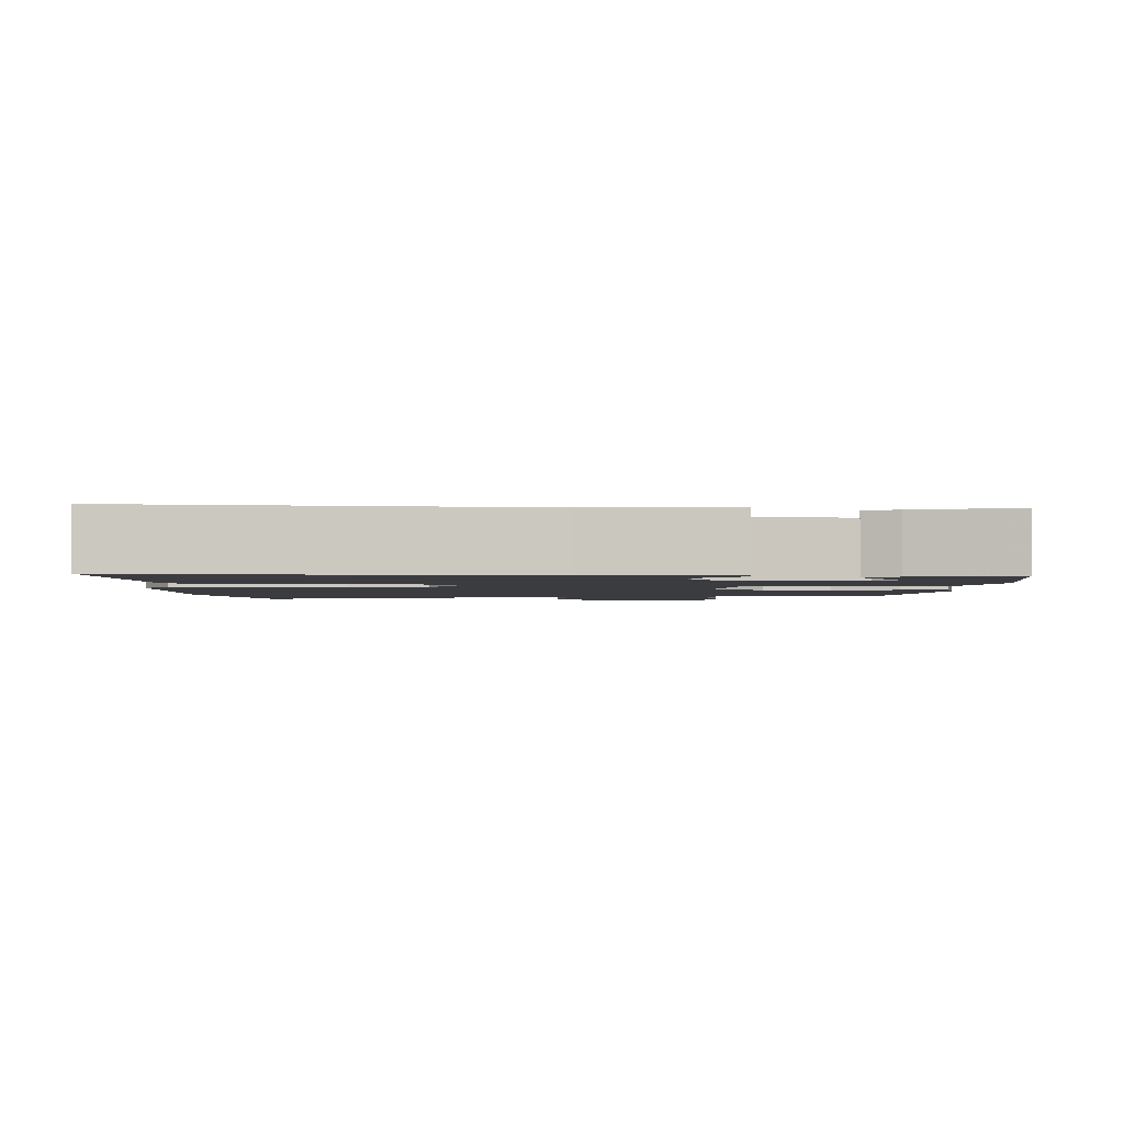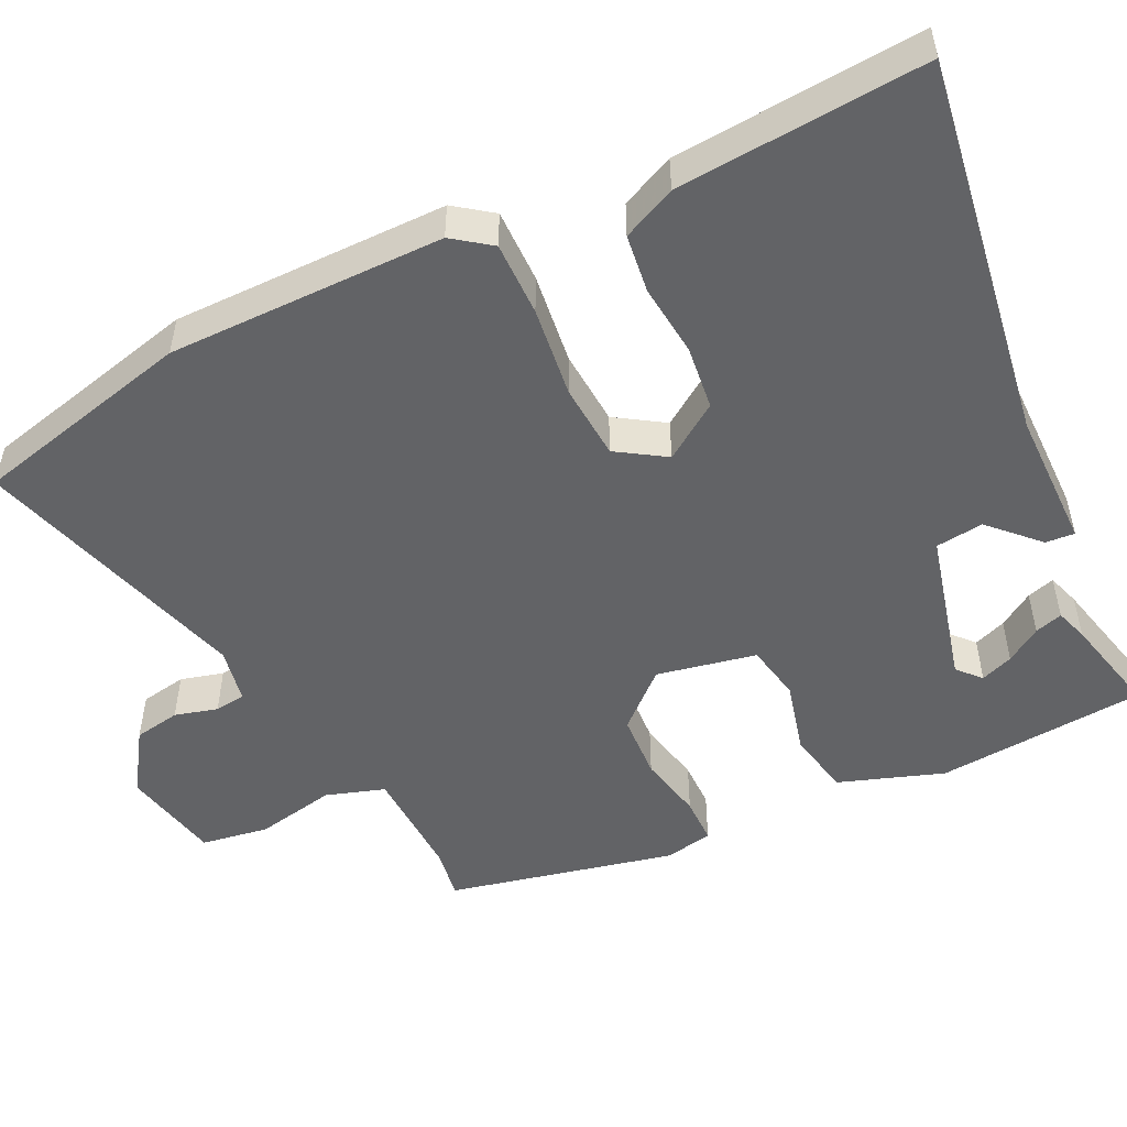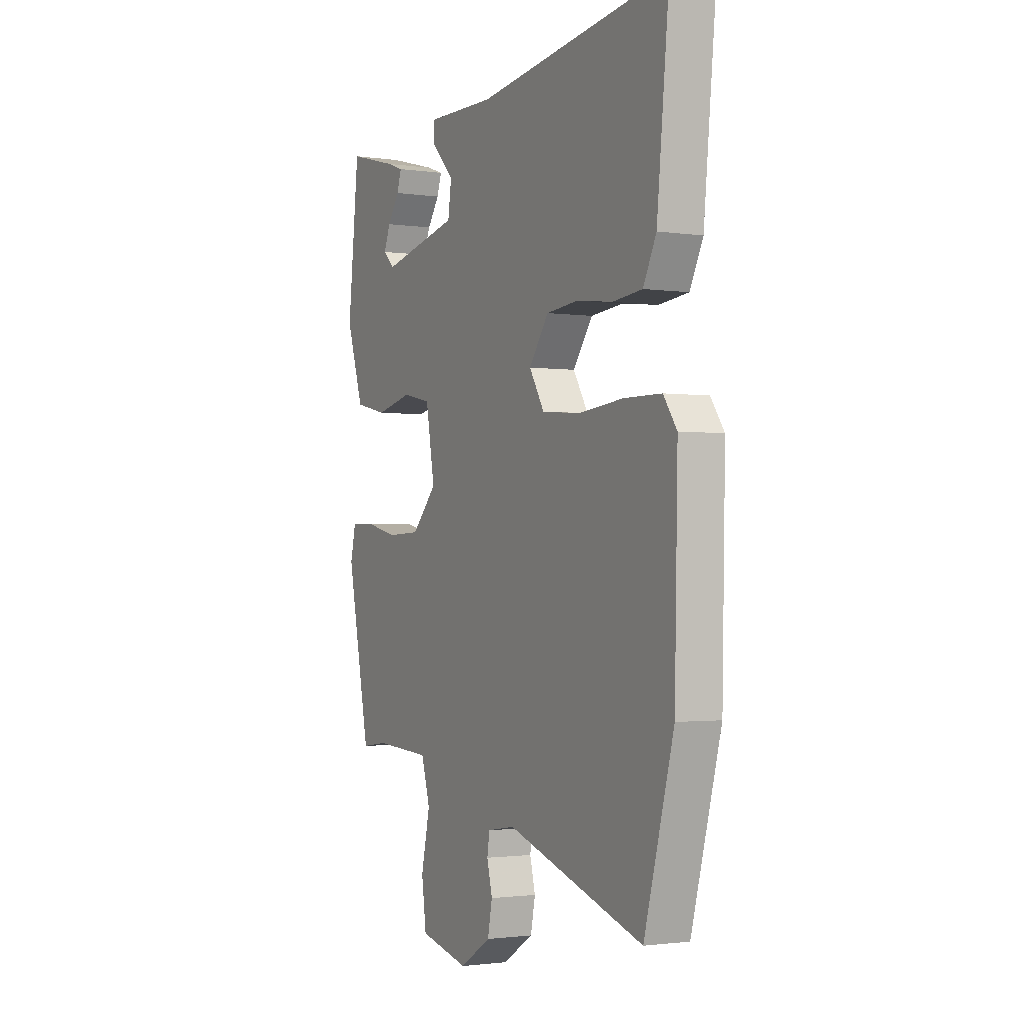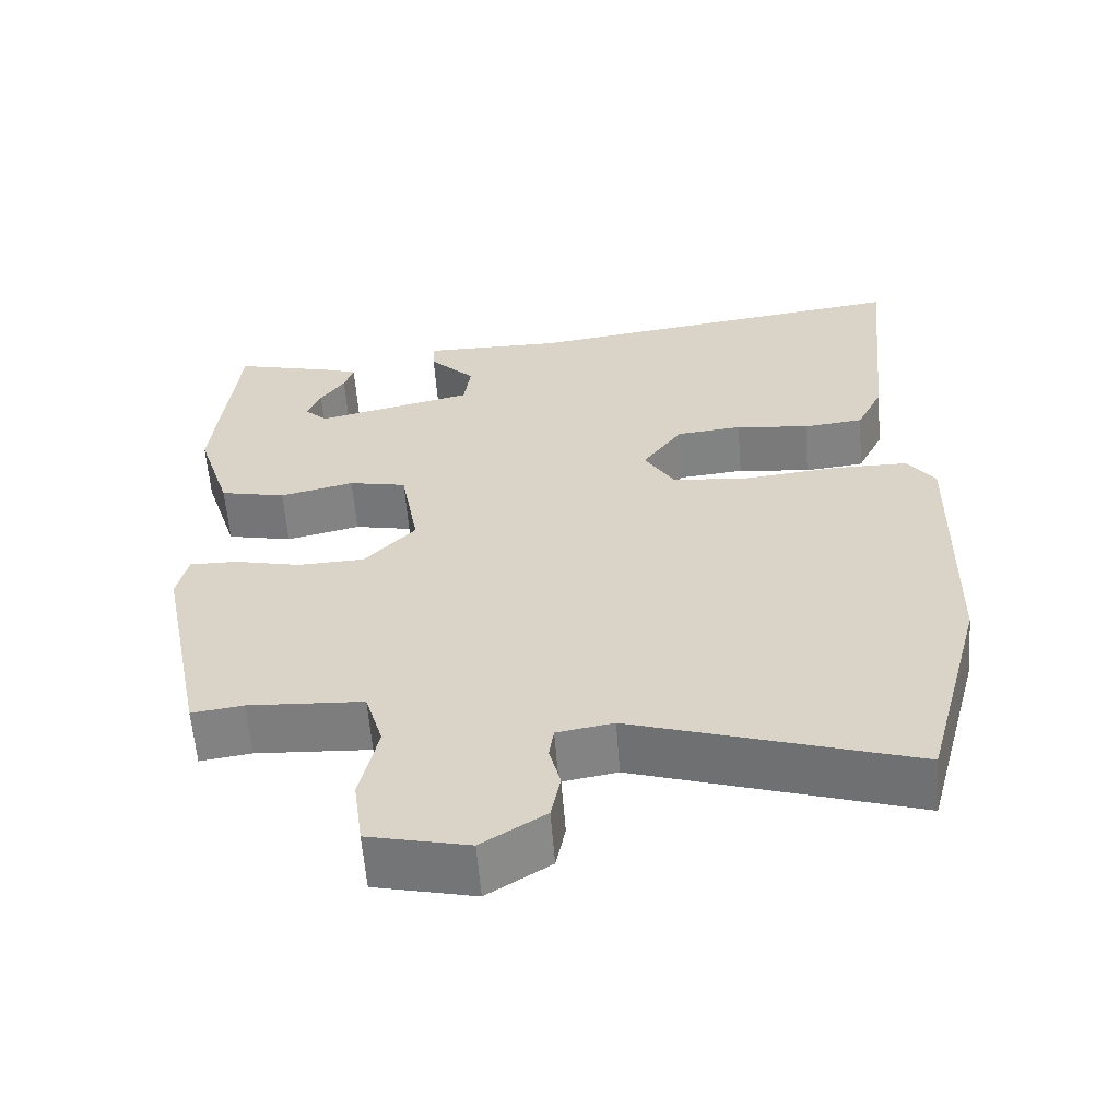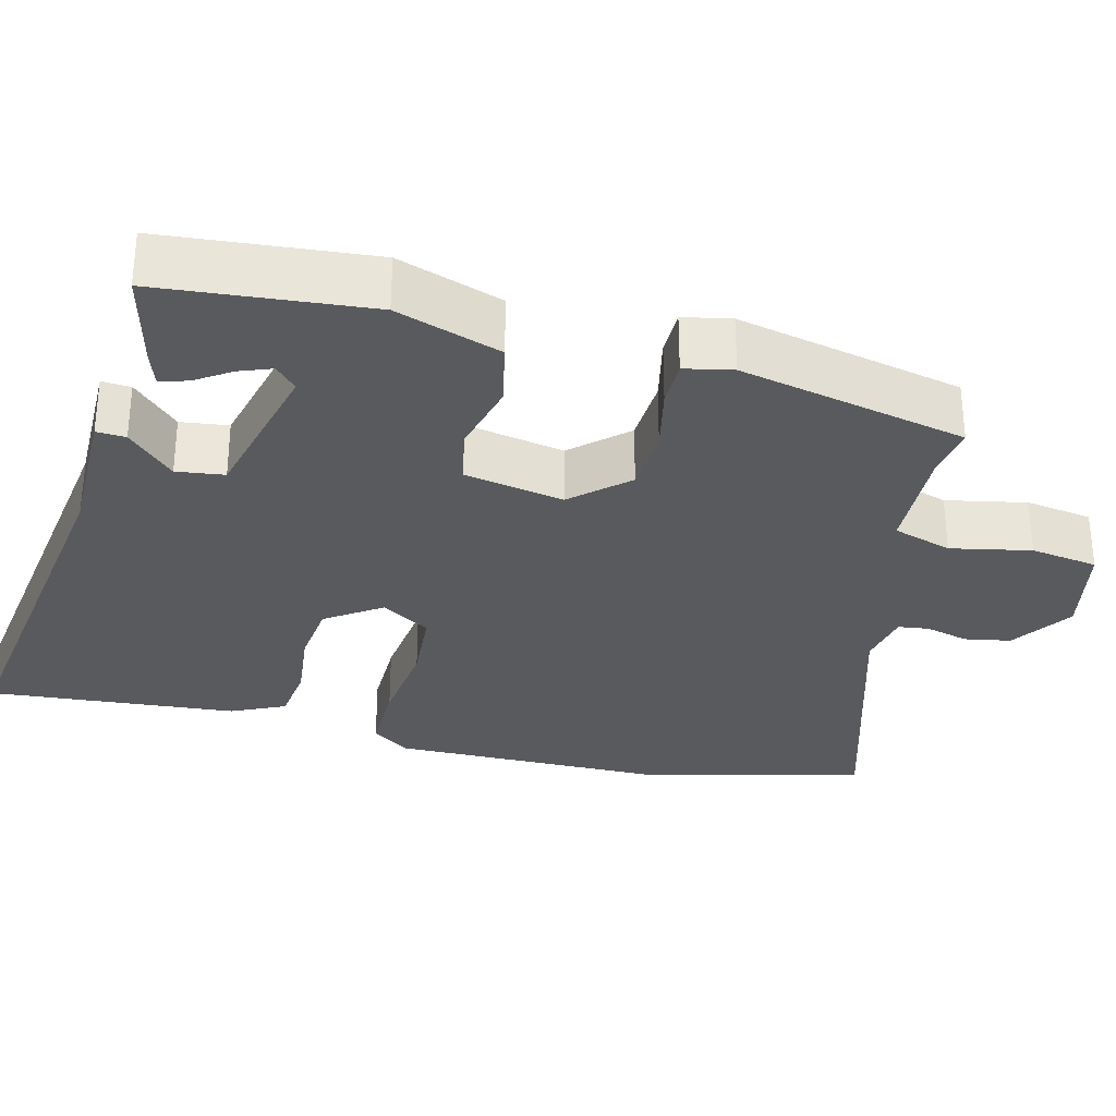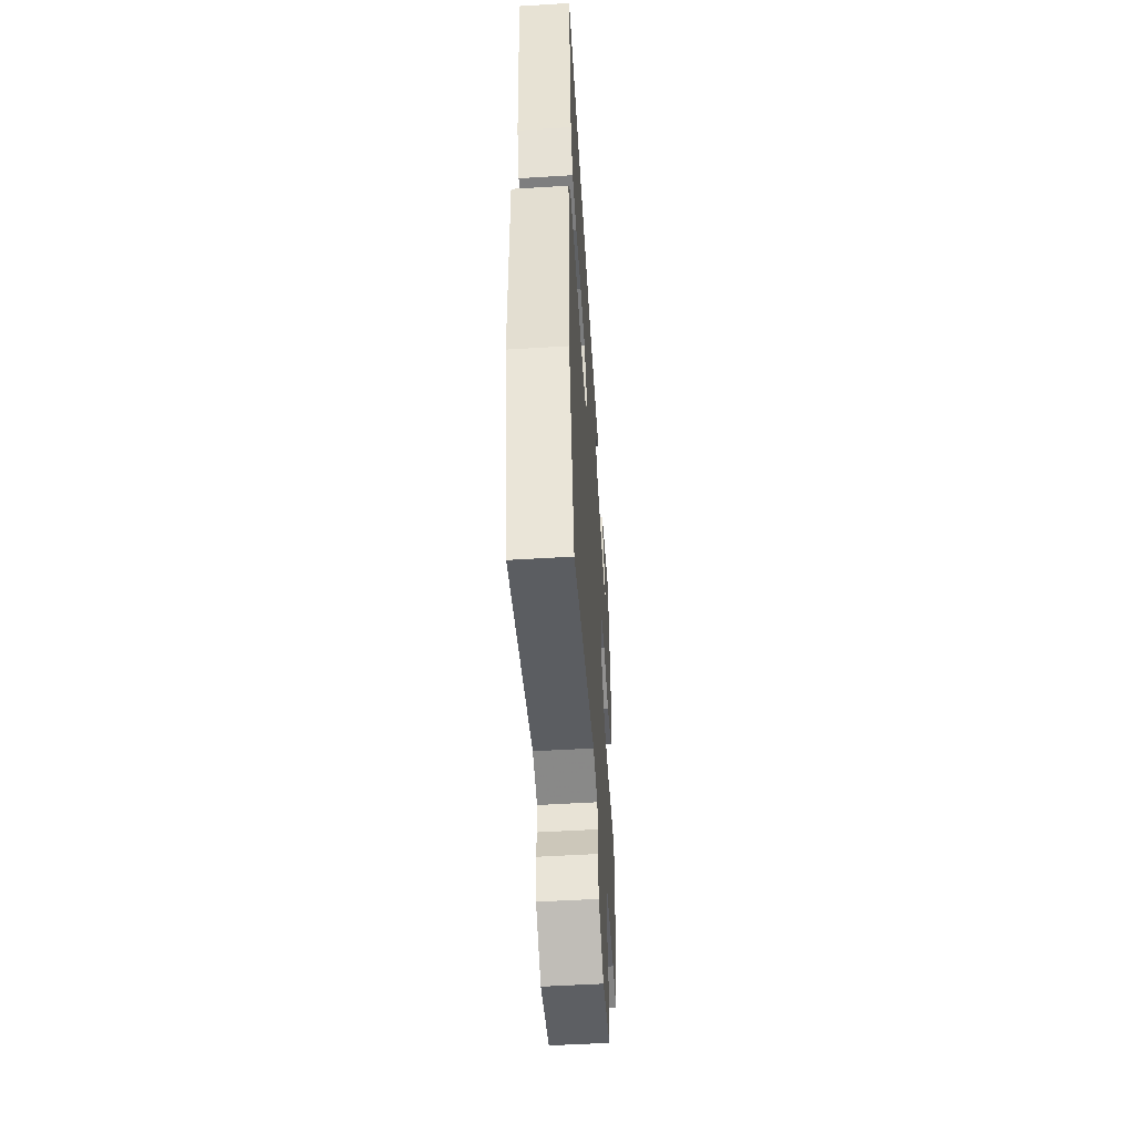
<metadata>
{"format":"obj","ext":"obj","renderer":"f3d","projection":"perspective","resolution":1024,"background":"white","views":[{"elev":-2.0,"azim":-0.2,"up":"+Y"},{"elev":-50.9,"azim":-65.5,"up":"+Y"},{"elev":-1.7,"azim":-117.6,"up":"+Z"},{"elev":-59.8,"azim":-175.5,"up":"+Z"},{"elev":-30.7,"azim":74.8,"up":"+Y"},{"elev":-53.6,"azim":-86.3,"up":"+Z"}]}
</metadata>
<code>
v -0.456 0.07 -0.664
v -0.533 0.07 -0.377
v -0.541 0.07 -0.017
v -0.506 0.07 0.033
v -0.409 0.07 0.034
v -0.29 0.07 0.022
v -0.191 0.07 0.031
v -0.152 0.07 0.095
v -0.203 0.07 0.166
v -0.287 0.07 0.174
v -0.381 0.07 0.162
v -0.458 0.07 0.17
v -0.492 0.07 0.239
v -0.524 0.07 0.562
v -0.02 0.07 0.497
v 0.161 0.07 0.5
v 0.159 0.07 0.462
v 0.1 0.07 0.401
v 0.109 0.07 0.339
v 0.311 0.07 0.293
v 0.34 0.07 0.321
v 0.323 0.07 0.363
v 0.292 0.07 0.408
v 0.28 0.07 0.444
v 0.322 0.07 0.459
v 0.451 0.07 0.493
v 0.48 0.07 0.221
v 0.436 0.07 0.084
v 0.352 0.07 0.065
v 0.257 0.07 0.087
v 0.183 0.07 0.071
v 0.16 0.07 -0.059
v 0.225 0.07 -0.128
v 0.311 0.07 -0.131
v 0.396 0.07 -0.111
v 0.457 0.07 -0.11
v 0.471 0.07 -0.172
v 0.411 0.07 -0.469
v 0.345 0.07 -0.46
v 0.198 0.07 -0.469
v 0.175 0.07 -0.546
v 0.198 0.07 -0.65
v 0.186 0.07 -0.738
v 0.058 0.07 -0.768
v -0.023 0.07 -0.717
v -0.035 0.07 -0.657
v -0.021 0.07 -0.601
v -0.027 0.07 -0.561
v -0.099 0.07 -0.549
v -0.456 0 -0.664
v -0.533 0 -0.377
v -0.541 0 -0.017
v -0.506 0 0.033
v -0.409 0 0.034
v -0.29 0 0.022
v -0.191 0 0.031
v -0.152 0 0.095
v -0.203 0 0.166
v -0.287 0 0.174
v -0.381 0 0.162
v -0.458 0 0.17
v -0.492 0 0.239
v -0.524 0 0.562
v -0.02 0 0.497
v 0.161 0 0.5
v 0.159 0 0.462
v 0.1 0 0.401
v 0.109 0 0.339
v 0.311 0 0.293
v 0.34 0 0.321
v 0.323 0 0.363
v 0.292 0 0.408
v 0.28 0 0.444
v 0.322 0 0.459
v 0.451 0 0.493
v 0.48 0 0.221
v 0.436 0 0.084
v 0.352 0 0.065
v 0.257 0 0.087
v 0.183 0 0.071
v 0.16 0 -0.059
v 0.225 0 -0.128
v 0.311 0 -0.131
v 0.396 0 -0.111
v 0.457 0 -0.11
v 0.471 0 -0.172
v 0.411 0 -0.469
v 0.345 0 -0.46
v 0.198 0 -0.469
v 0.175 0 -0.546
v 0.198 0 -0.65
v 0.186 0 -0.738
v 0.058 0 -0.768
v -0.023 0 -0.717
v -0.035 0 -0.657
v -0.021 0 -0.601
v -0.027 0 -0.561
v -0.099 0 -0.549
f 44 45 46 47
f 44 47 48
f 41 42 43 44
f 40 41 44 48
f 36 37 38 39
f 34 35 36 39
f 33 34 39 40
f 32 33 40 48
f 27 28 29 30
f 27 30 31
f 26 27 31
f 22 23 24 25
f 21 22 25 26
f 15 16 17 18
f 15 18 19
f 14 15 19
f 13 14 19
f 10 11 12 13
f 9 10 13 19
f 8 9 19 20
f 3 4 5 6
f 3 6 7
f 49 1 2 3
f 49 3 7
f 31 32 48 49
f 31 49 7 8
f 21 26 31
f 20 21 31
f 8 20 31
f 96 95 94 93
f 97 96 93
f 93 92 91 90
f 97 93 90 89
f 88 87 86 85
f 88 85 84 83
f 89 88 83 82
f 97 89 82 81
f 79 78 77 76
f 80 79 76
f 80 76 75
f 74 73 72 71
f 75 74 71 70
f 67 66 65 64
f 68 67 64
f 68 64 63
f 68 63 62
f 62 61 60 59
f 68 62 59 58
f 69 68 58 57
f 55 54 53 52
f 56 55 52
f 52 51 50 98
f 56 52 98
f 98 97 81 80
f 57 56 98 80
f 80 75 70
f 80 70 69
f 80 69 57
f 1 50 51 2
f 2 51 52 3
f 3 52 53 4
f 4 53 54 5
f 5 54 55 6
f 6 55 56 7
f 7 56 57 8
f 8 57 58 9
f 9 58 59 10
f 10 59 60 11
f 11 60 61 12
f 12 61 62 13
f 13 62 63 14
f 14 63 64 15
f 15 64 65 16
f 16 65 66 17
f 17 66 67 18
f 18 67 68 19
f 19 68 69 20
f 20 69 70 21
f 21 70 71 22
f 22 71 72 23
f 23 72 73 24
f 24 73 74 25
f 25 74 75 26
f 26 75 76 27
f 27 76 77 28
f 28 77 78 29
f 29 78 79 30
f 30 79 80 31
f 31 80 81 32
f 32 81 82 33
f 33 82 83 34
f 34 83 84 35
f 35 84 85 36
f 36 85 86 37
f 37 86 87 38
f 38 87 88 39
f 39 88 89 40
f 40 89 90 41
f 41 90 91 42
f 42 91 92 43
f 43 92 93 44
f 44 93 94 45
f 45 94 95 46
f 46 95 96 47
f 47 96 97 48
f 48 97 98 49
f 49 98 50 1

</code>
